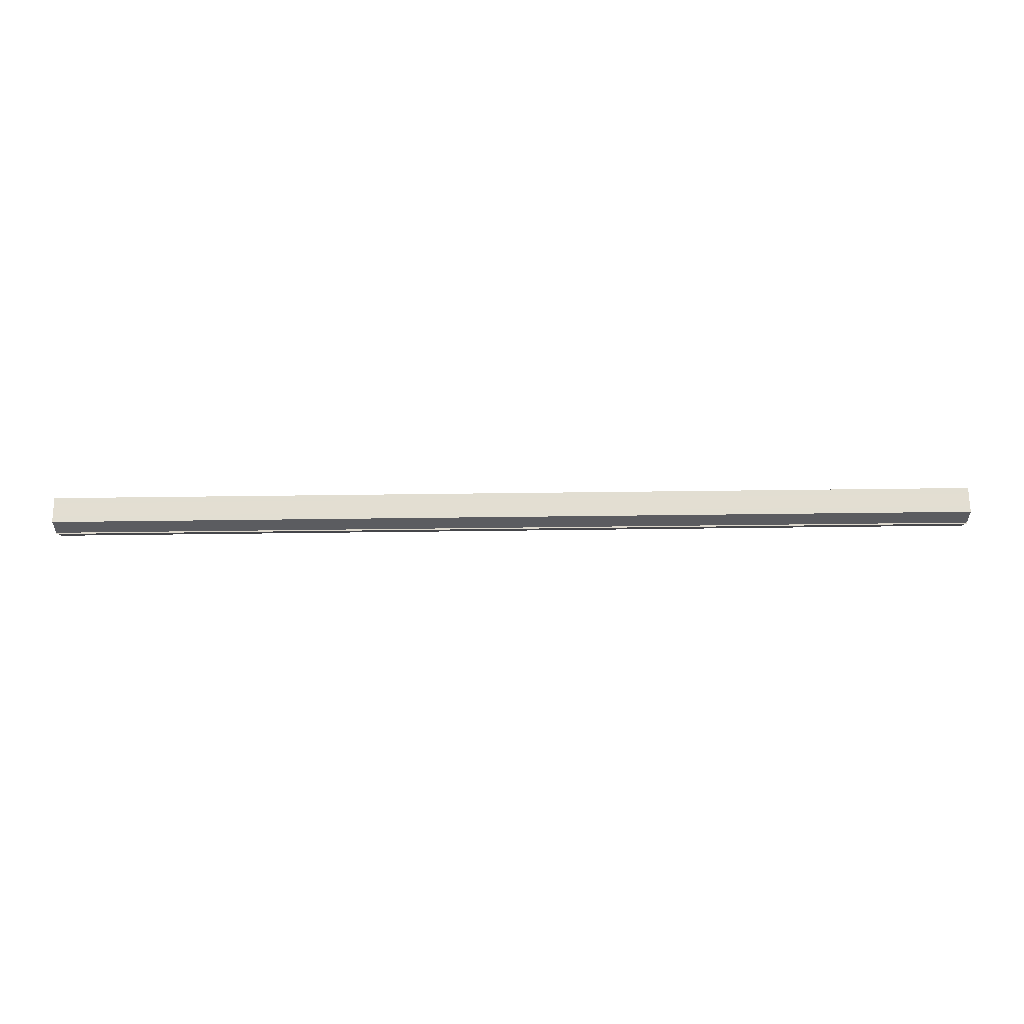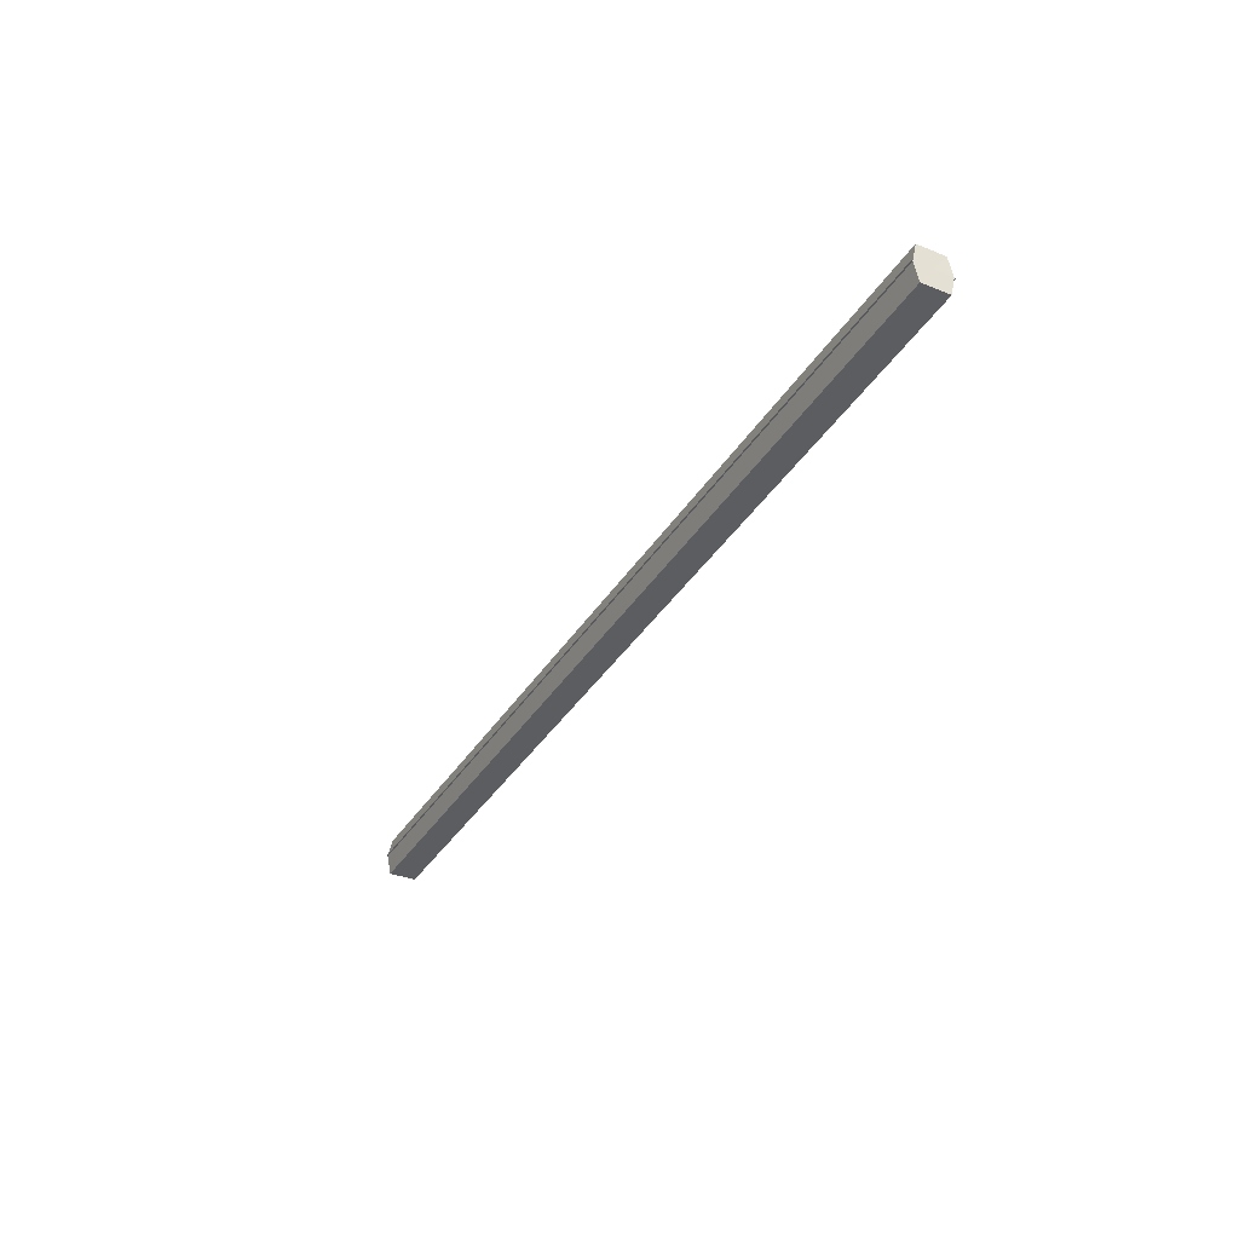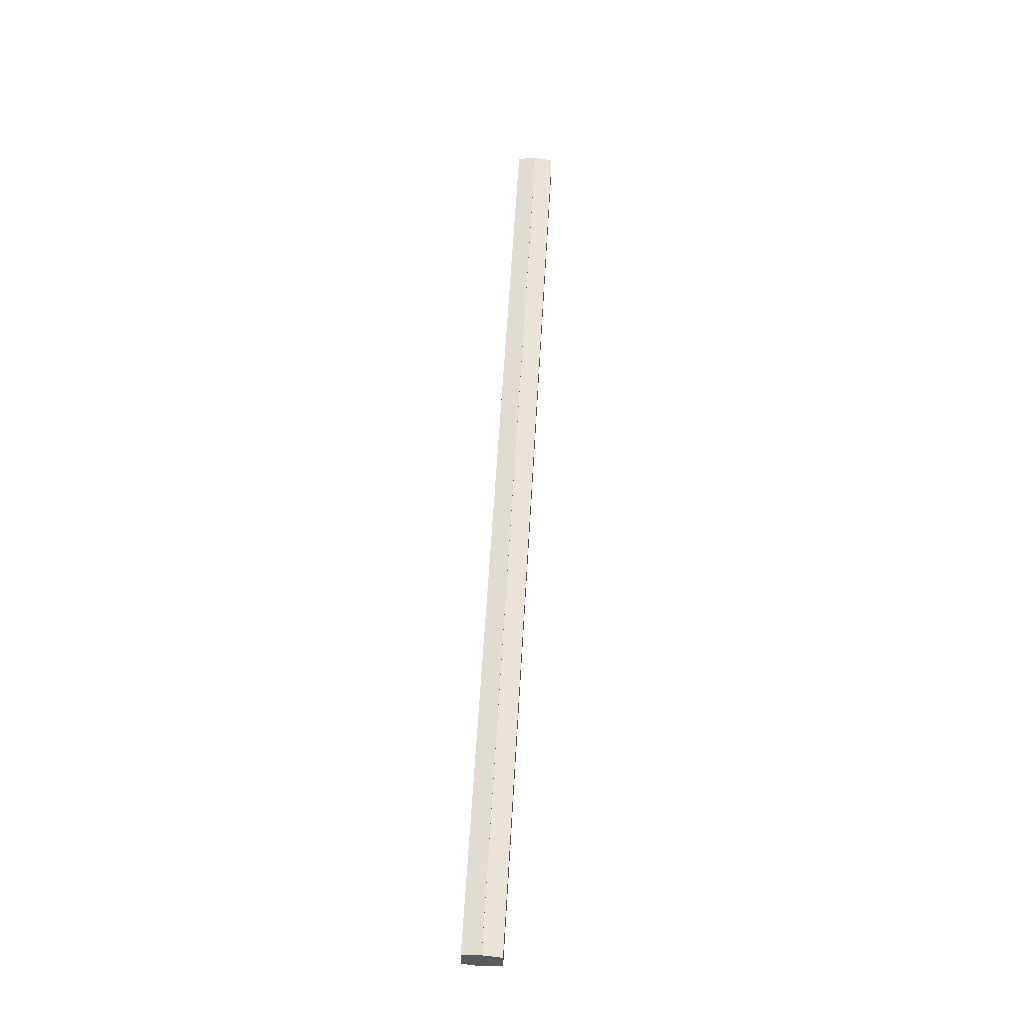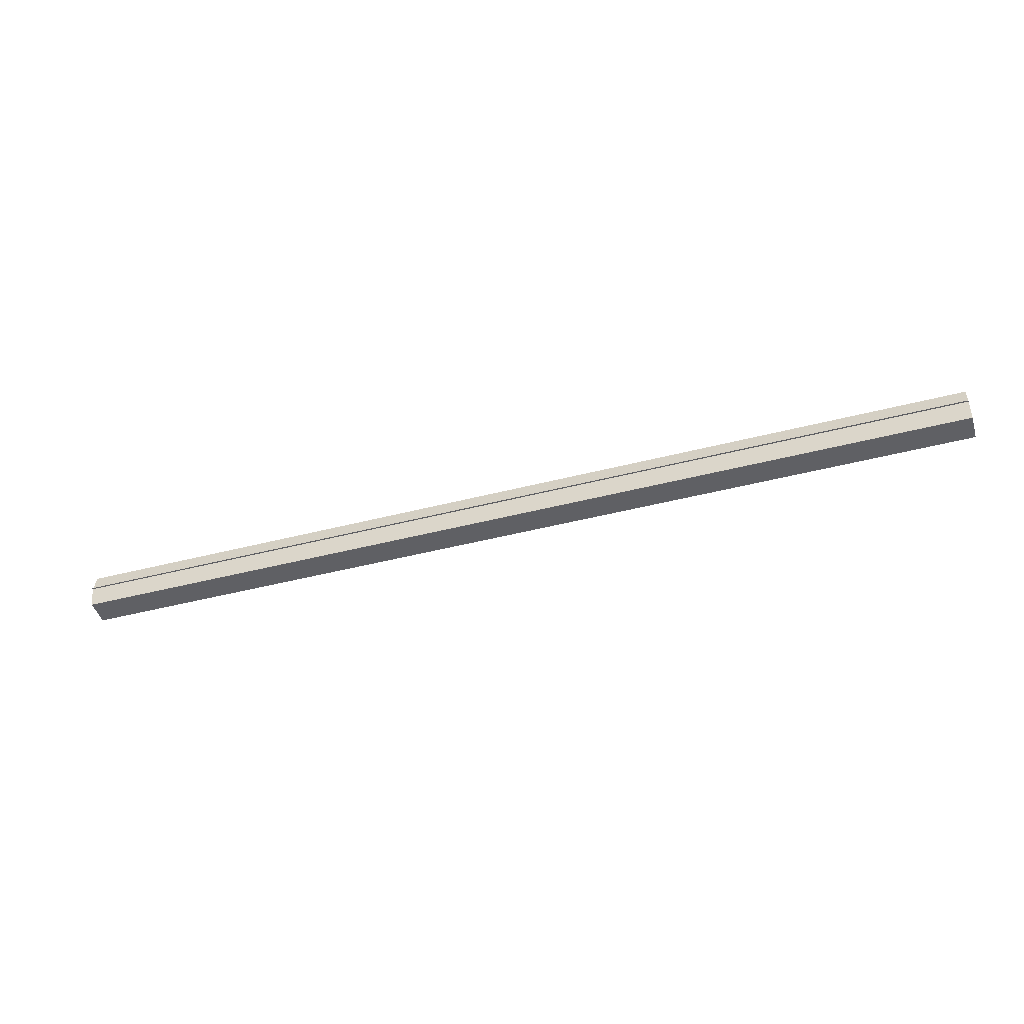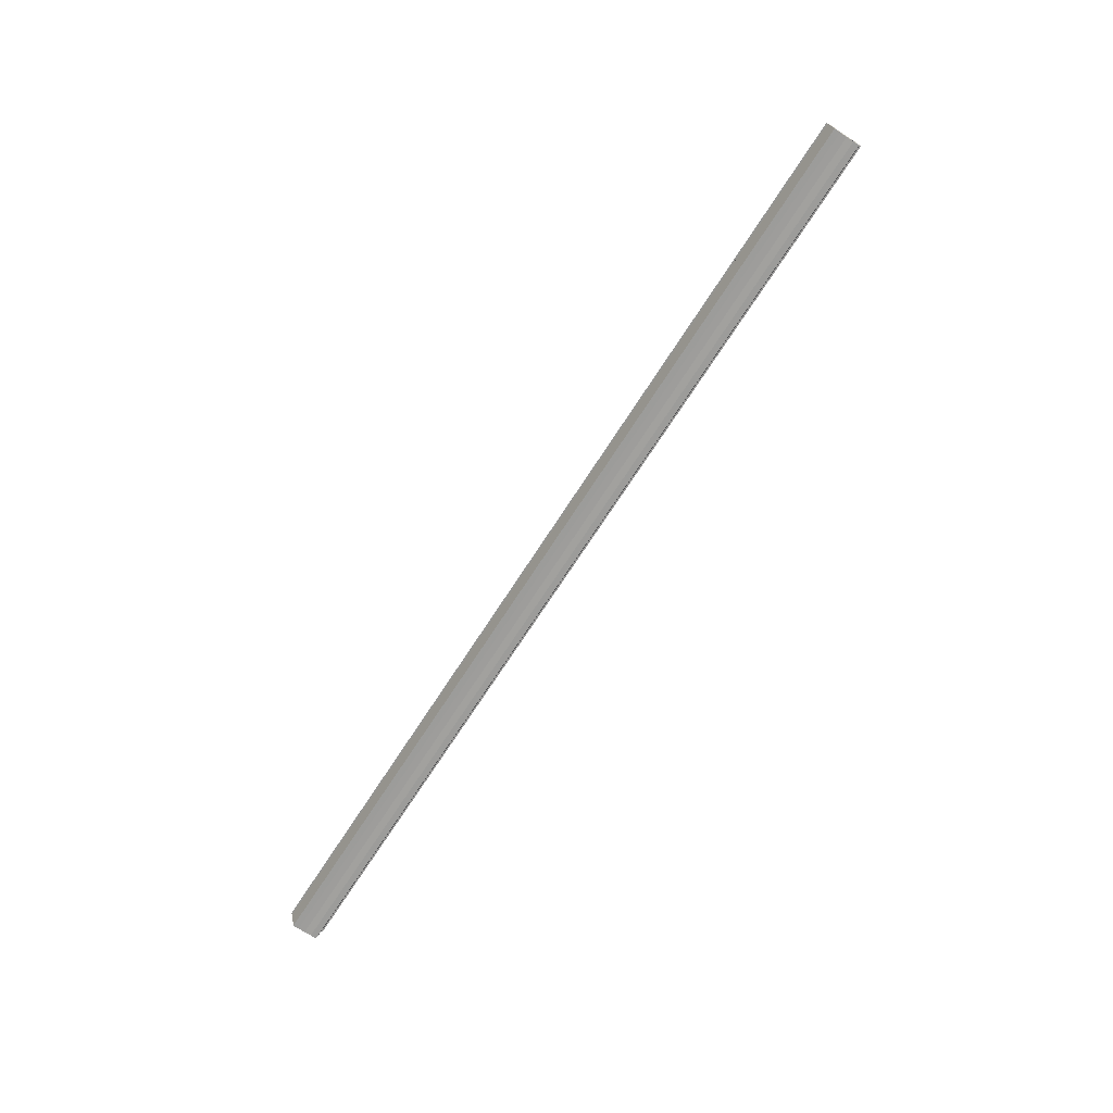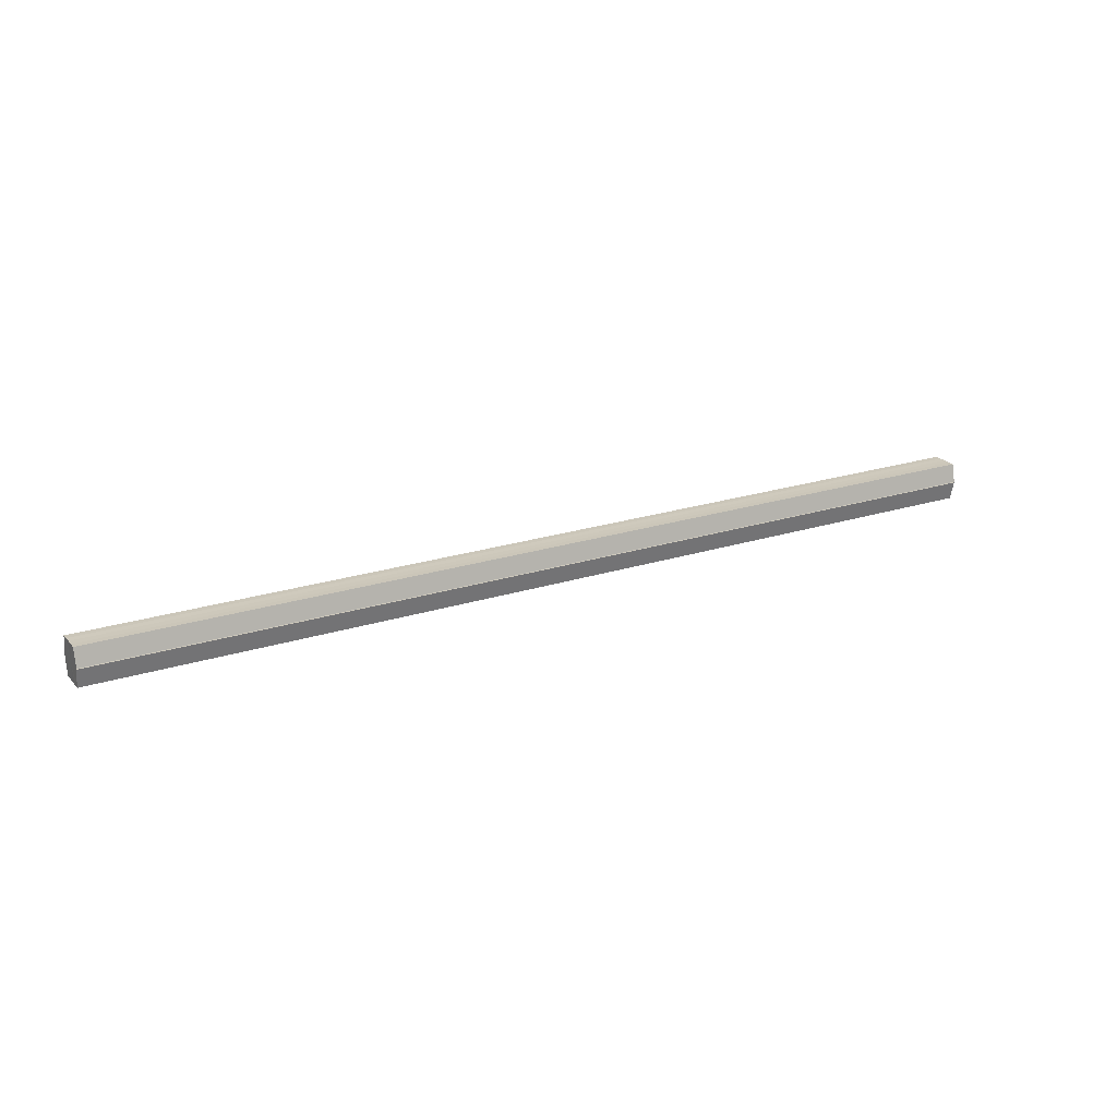
<metadata>
{"format":"obj","ext":"obj","renderer":"f3d","projection":"perspective","resolution":1024,"background":"white","views":[{"elev":67.5,"azim":179.3,"up":"+Y"},{"elev":-36.0,"azim":-117.8,"up":"+Y"},{"elev":59.4,"azim":-86.7,"up":"+Z"},{"elev":-44.5,"azim":16.9,"up":"+Y"},{"elev":-71.1,"azim":-122.8,"up":"+Y"},{"elev":21.8,"azim":150.4,"up":"+Y"}]}
</metadata>
<code>
o 3038
v 2205 1879 9.43
v 2205 1879 9.434
v 2204 1879 9.43
v 2205 1879 9.437
v 2204 1879 9.434
v 2205 1879 9.426
v 2204 1879 9.426
v 2205 1879 9.439
v 2204 1879 9.437
v 2205 1879 9.423
v 2204 1879 9.423
v 2205 1879 9.44
v 2204 1879 9.44
v 2205 1879 9.421
v 2204 1879 9.421
v 2205 1879 9.42
v 2205 1879 9.42
v 2204 1879 9.42
v 2205 1879 9.423
v 2204 1879 9.423
v 2205 1879 9.426
v 2204 1879 9.426
v 2205 1879 9.43
v 2204 1879 9.43
v 2205 1879 9.434
v 2204 1879 9.434
v 2205 1879 9.437
v 2204 1879 9.437
v 2205 1879 9.439
v 2204 1879 9.439
v 2205 1879 9.43
v 2205 1879 9.437
v 2205 1879 9.434
v 2205 1879 9.437
v 2205 1879 9.43
v 2205 1879 9.434
v 2205 1879 9.426
v 2205 1879 9.43
v 2205 1879 9.423
v 2205 1879 9.426
v 2205 1879 9.423
v 2205 1879 9.421
v 2204 1879 9.423
v 2204 1879 9.421
v 2204 1879 9.42
v 2204 1879 9.426
v 2205 1879 9.423
v 2205 1879 9.42
v 2205 1879 9.421
v 2204 1879 9.43
v 2205 1879 9.426
v 2205 1879 9.423
v 2204 1879 9.423
v 2204 1879 9.434
v 2205 1879 9.43
v 2205 1879 9.426
v 2204 1879 9.426
v 2204 1879 9.437
v 2205 1879 9.434
v 2205 1879 9.43
v 2204 1879 9.43
v 2205 1879 9.434
v 2204 1879 9.434
v 2205 1879 9.437
v 2204 1879 9.437
v 2204 1879 9.439
v 2205 1879 9.437
v 2205 1879 9.439
v 2205 1879 9.44
v 2205 1879 9.44
v 2204 1879 9.44
v 2204 1879 9.43
v 2204 1879 9.43
v 2204 1879 9.434
v 2204 1879 9.426
v 2204 1879 9.437
v 2204 1879 9.423
v 2204 1879 9.439
v 2204 1879 9.421
v 2204 1879 9.437
v 2204 1879 9.423
v 2204 1879 9.434
v 2204 1879 9.426
v 2204 1879 9.43
f 1 2 3
f 2 4 5
f 6 1 7
f 4 8 9
f 10 6 11
f 12 8 13
f 14 10 15
f 14 16 15
f 15 17 18
f 15 19 20
f 20 21 22
f 22 23 24
f 24 25 26
f 26 27 28
f 28 29 30
f 13 29 30
f 31 32 29
f 31 33 32
f 31 29 34
f 31 35 33
f 31 34 36
f 31 37 35
f 31 36 38
f 31 39 37
f 31 38 40
f 31 40 41
f 31 42 39
f 31 41 42
f 43 42 44
f 45 42 44
f 46 47 43
f 48 49 45
f 50 51 46
f 52 49 53
f 54 55 50
f 56 52 57
f 58 59 54
f 60 56 61
f 62 60 63
f 64 62 65
f 66 67 58
f 68 64 66
f 68 69 66
f 66 70 71
f 72 73 74
f 72 75 73
f 72 74 76
f 72 77 75
f 72 76 78
f 72 79 77
f 72 78 80
f 72 81 79
f 72 80 82
f 72 83 81
f 72 82 84
f 72 84 83

</code>
